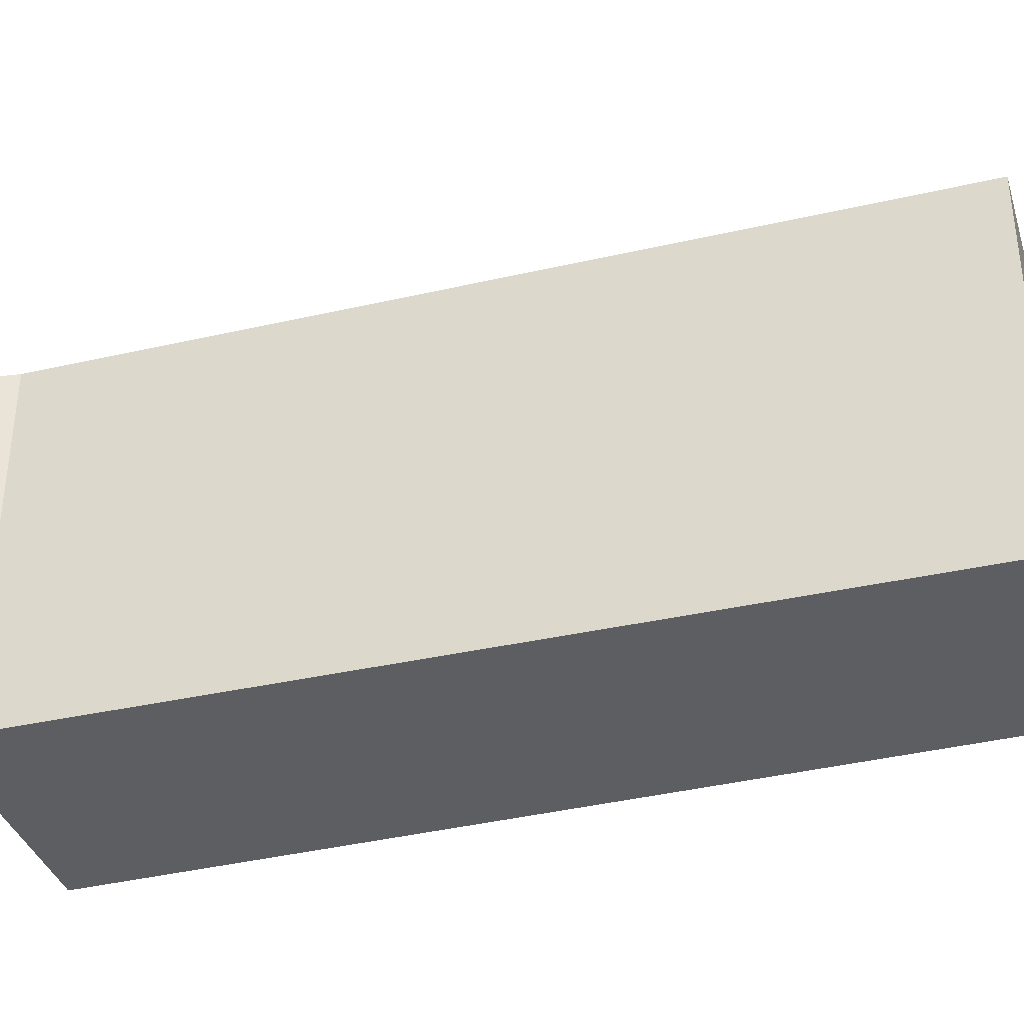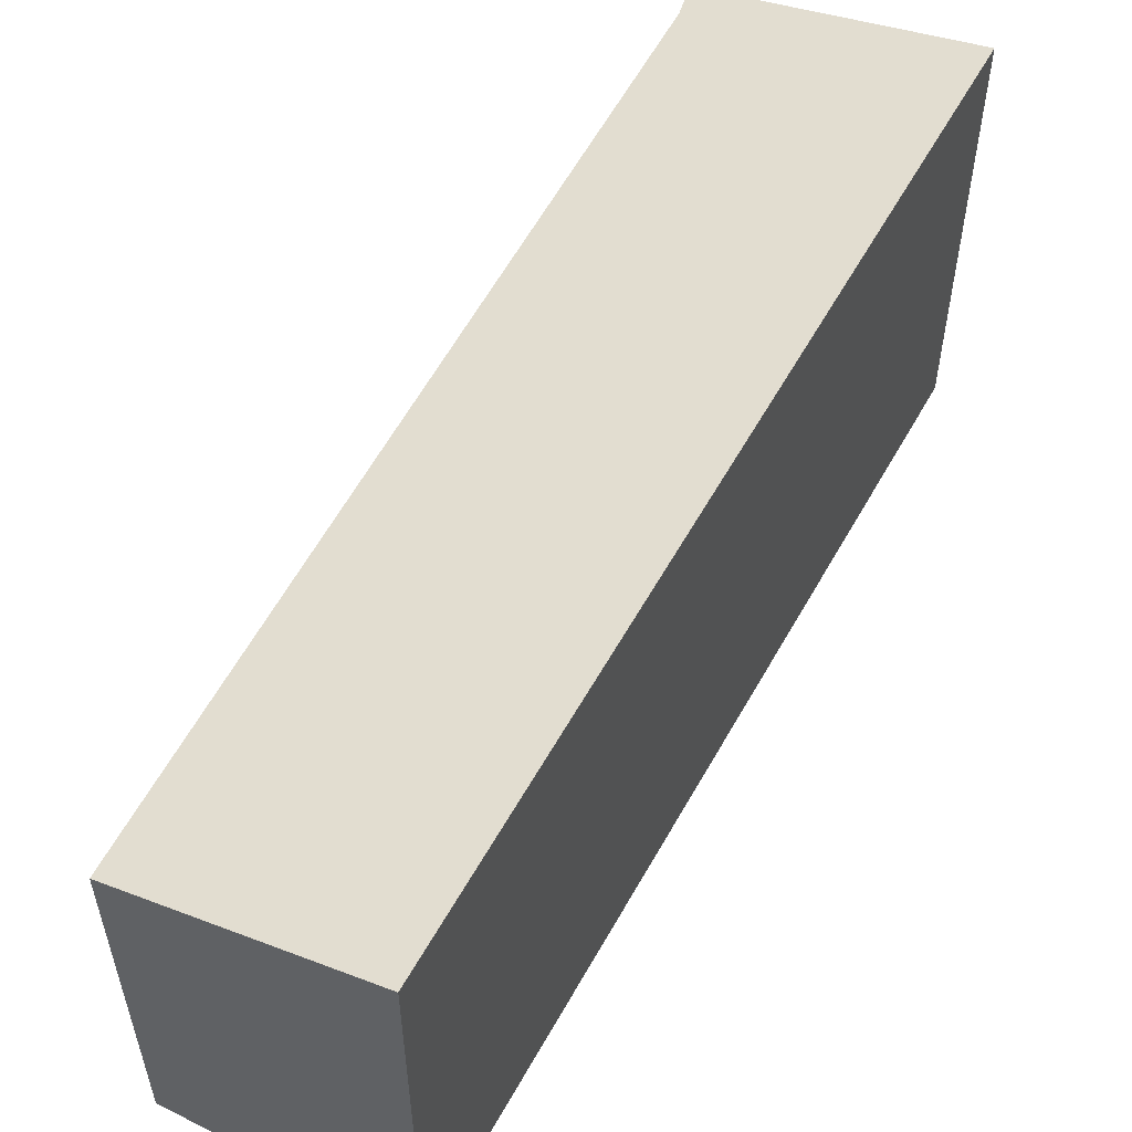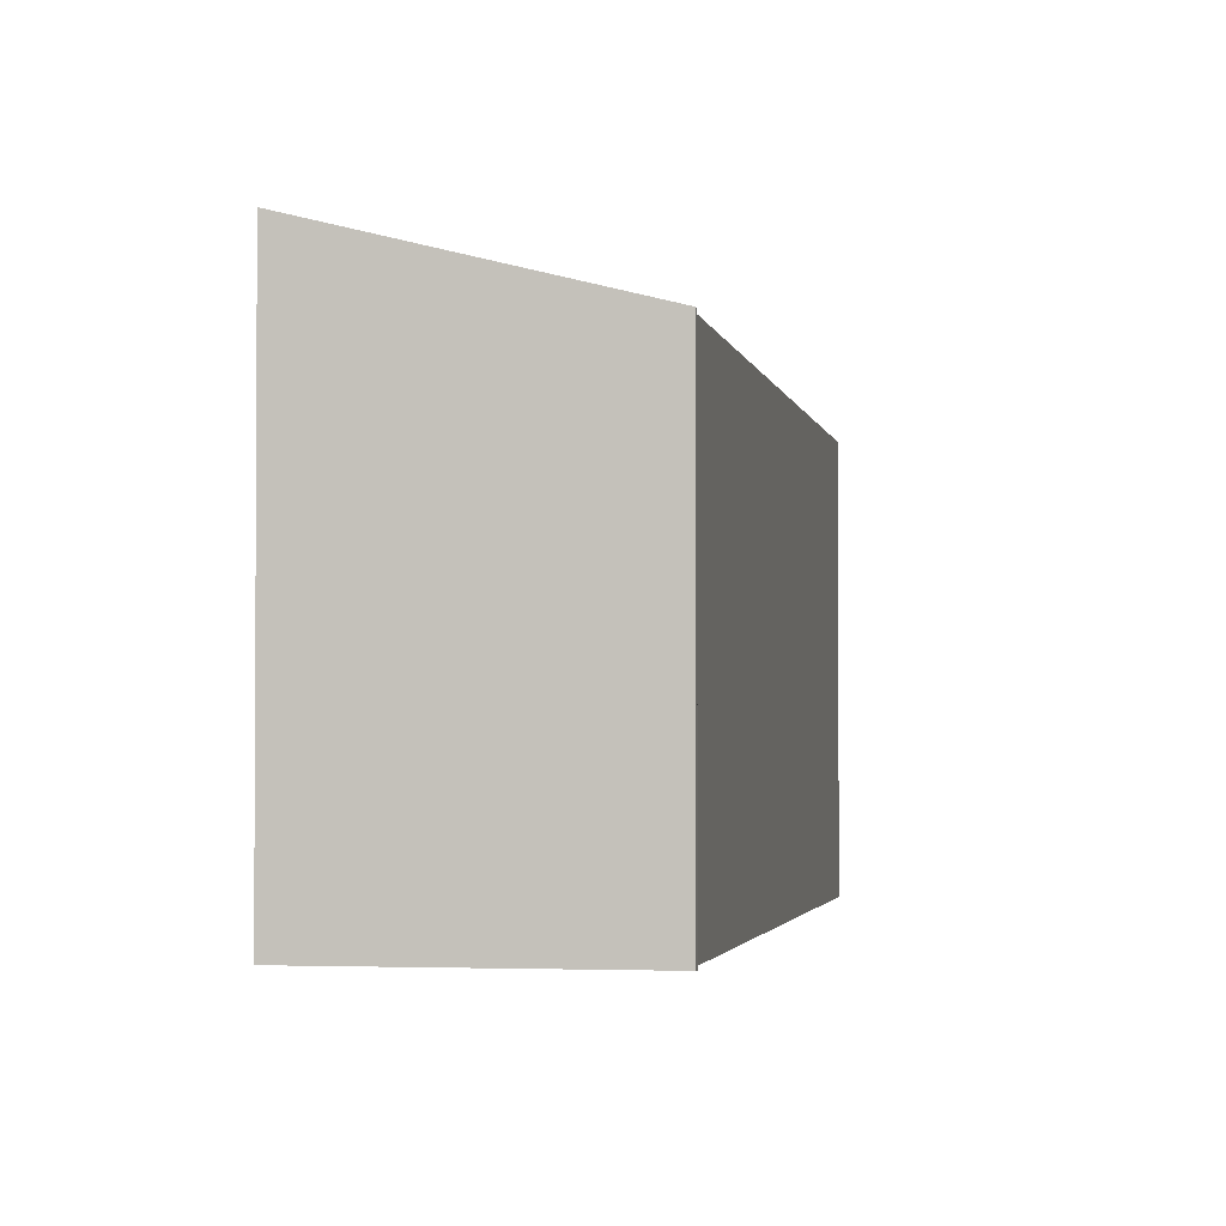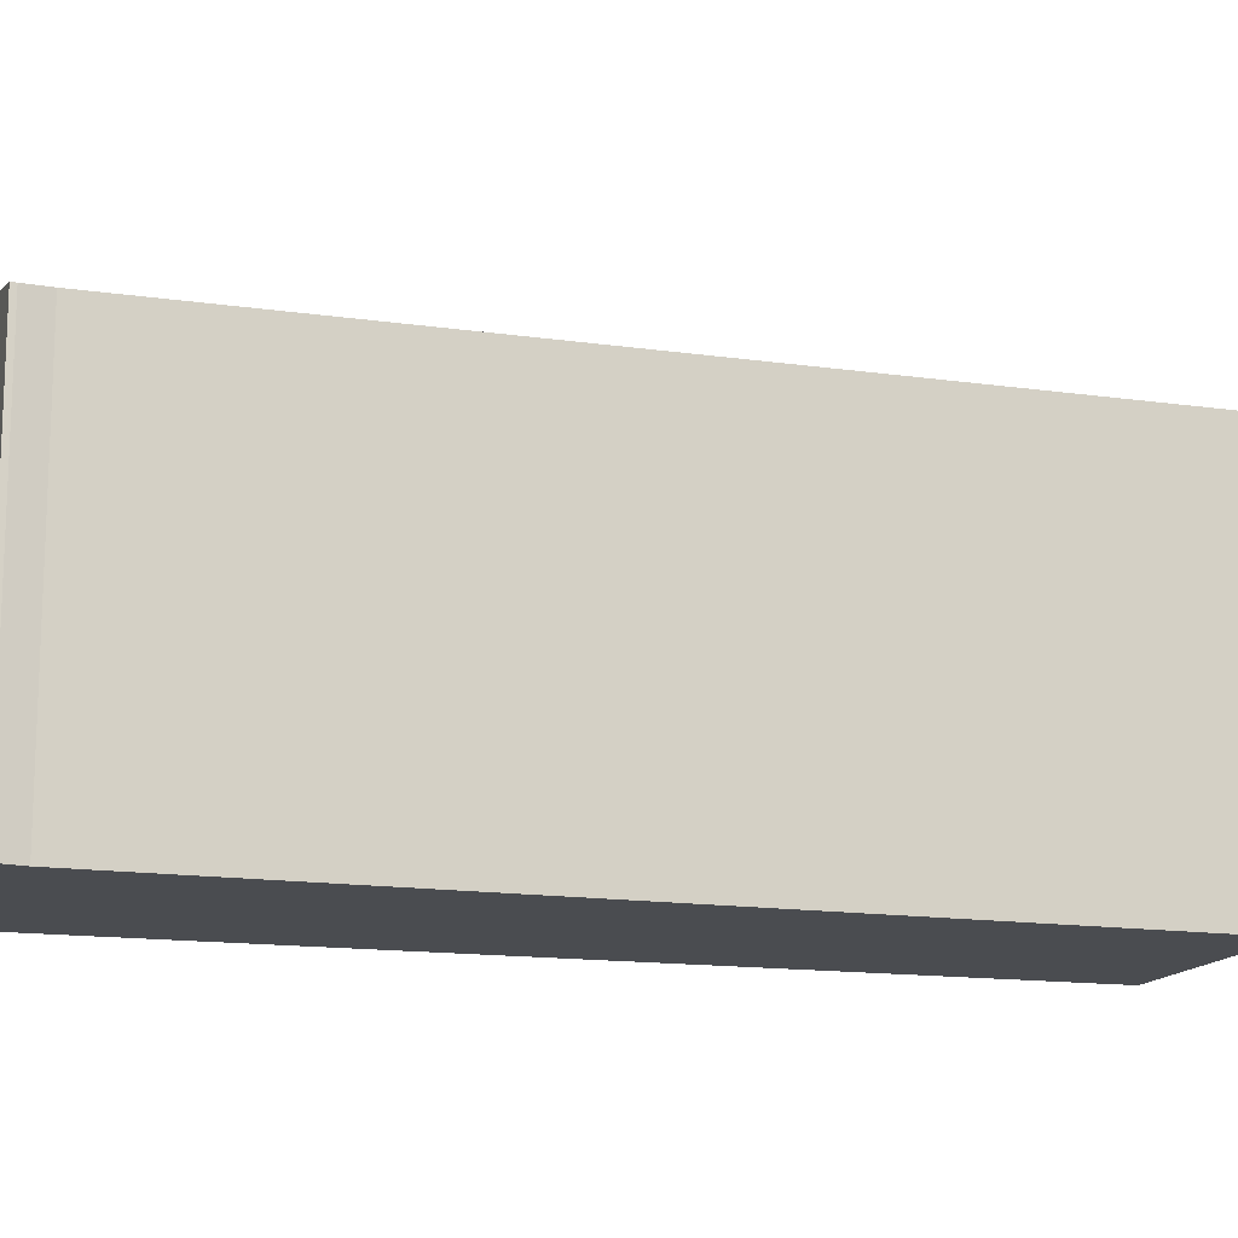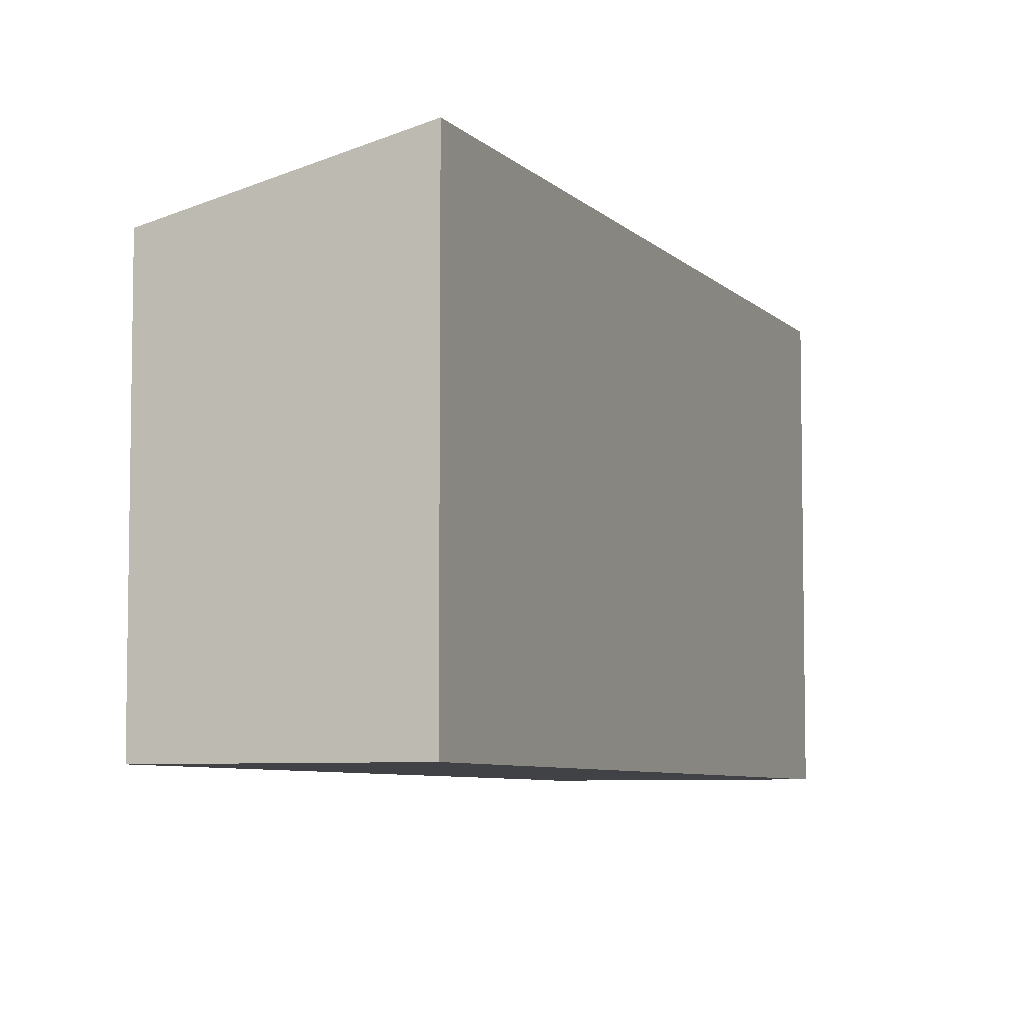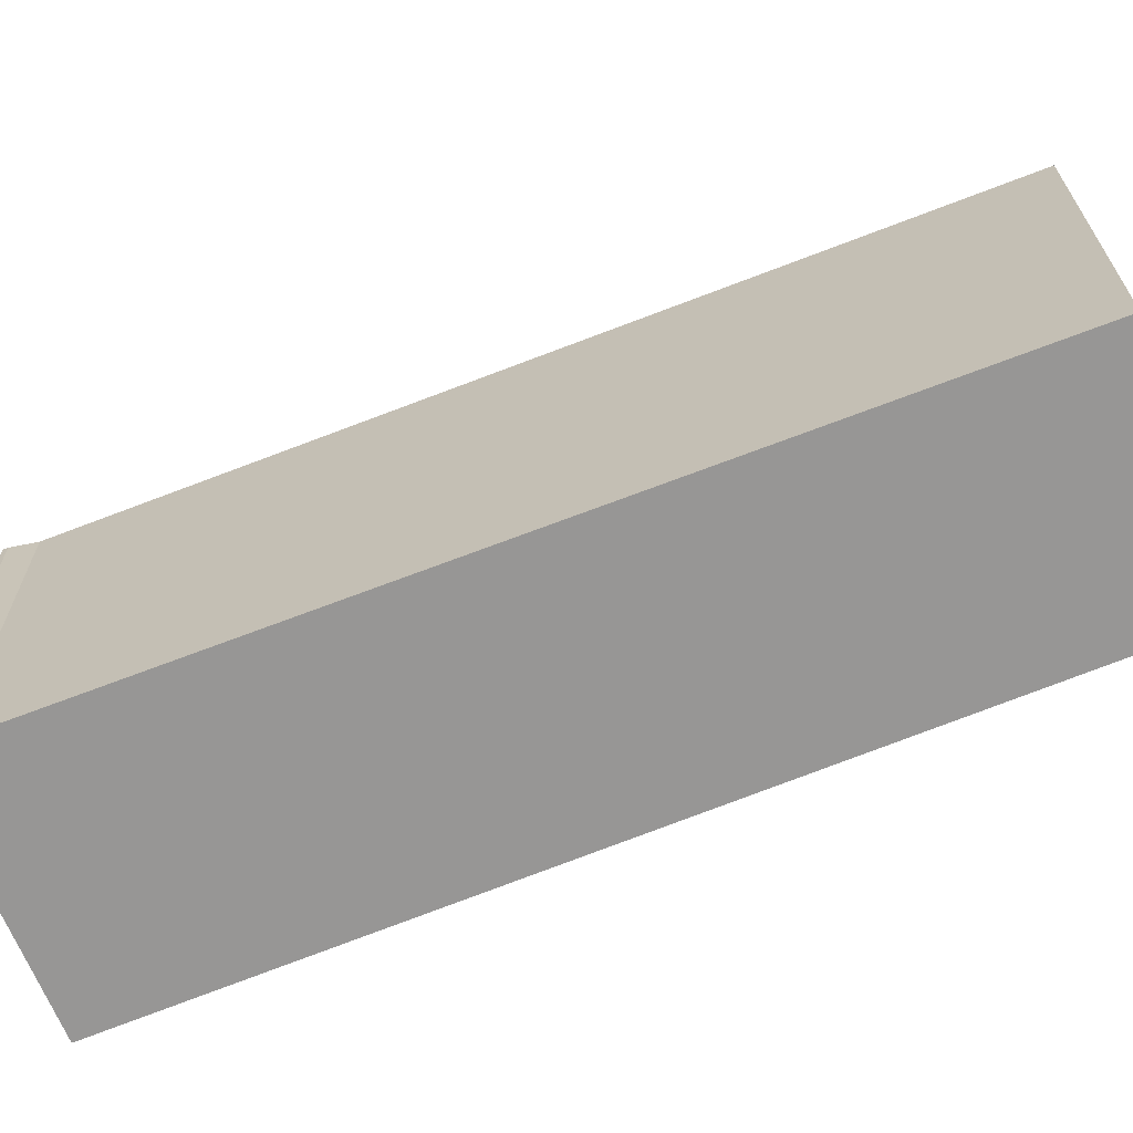
<metadata>
{"format":"obj","ext":"obj","renderer":"f3d","projection":"perspective","resolution":1024,"background":"white","views":[{"elev":-37.5,"azim":-45.9,"up":"+Y"},{"elev":57.4,"azim":55.6,"up":"+Y"},{"elev":-2.3,"azim":-142.7,"up":"+Y"},{"elev":-14.8,"azim":-80.1,"up":"+Y"},{"elev":-6.4,"azim":48.7,"up":"+Y"},{"elev":-67.8,"azim":-40.9,"up":"+Y"}]}
</metadata>
<code>
v  9.807 6.806 10.56
v  0.291 5.825 0.388
v  6.593 5.893 12.28
v  3.682 6.806 -1.579
v  0.036 5.804 0.072
v  3.574 6.806 -1.792
v  0 5.804 3.554e-16
v  0.291 -2.376e-17 0.388
v  0.036 -4.409e-18 0.072
v  6.593 -7.517e-16 12.28
v  0 0 0
v  9.807 -6.464e-16 10.56
v  3.682 9.669e-17 -1.579
v  3.574 1.097e-16 -1.792
g defaultobject
f 1 2 3
f 2 1 4
f 2 4 5
f 5 4 6
f 5 6 7
f 5 8 2
f 8 5 9
f 2 10 3
f 10 2 8
f 11 5 7
f 5 11 9
f 3 12 1
f 12 3 10
f 12 4 1
f 4 12 13
f 4 13 6
f 6 13 14
f 14 7 6
f 7 14 11
f 10 13 12
f 13 10 8
f 13 8 14
f 14 8 11
f 11 8 9

</code>
